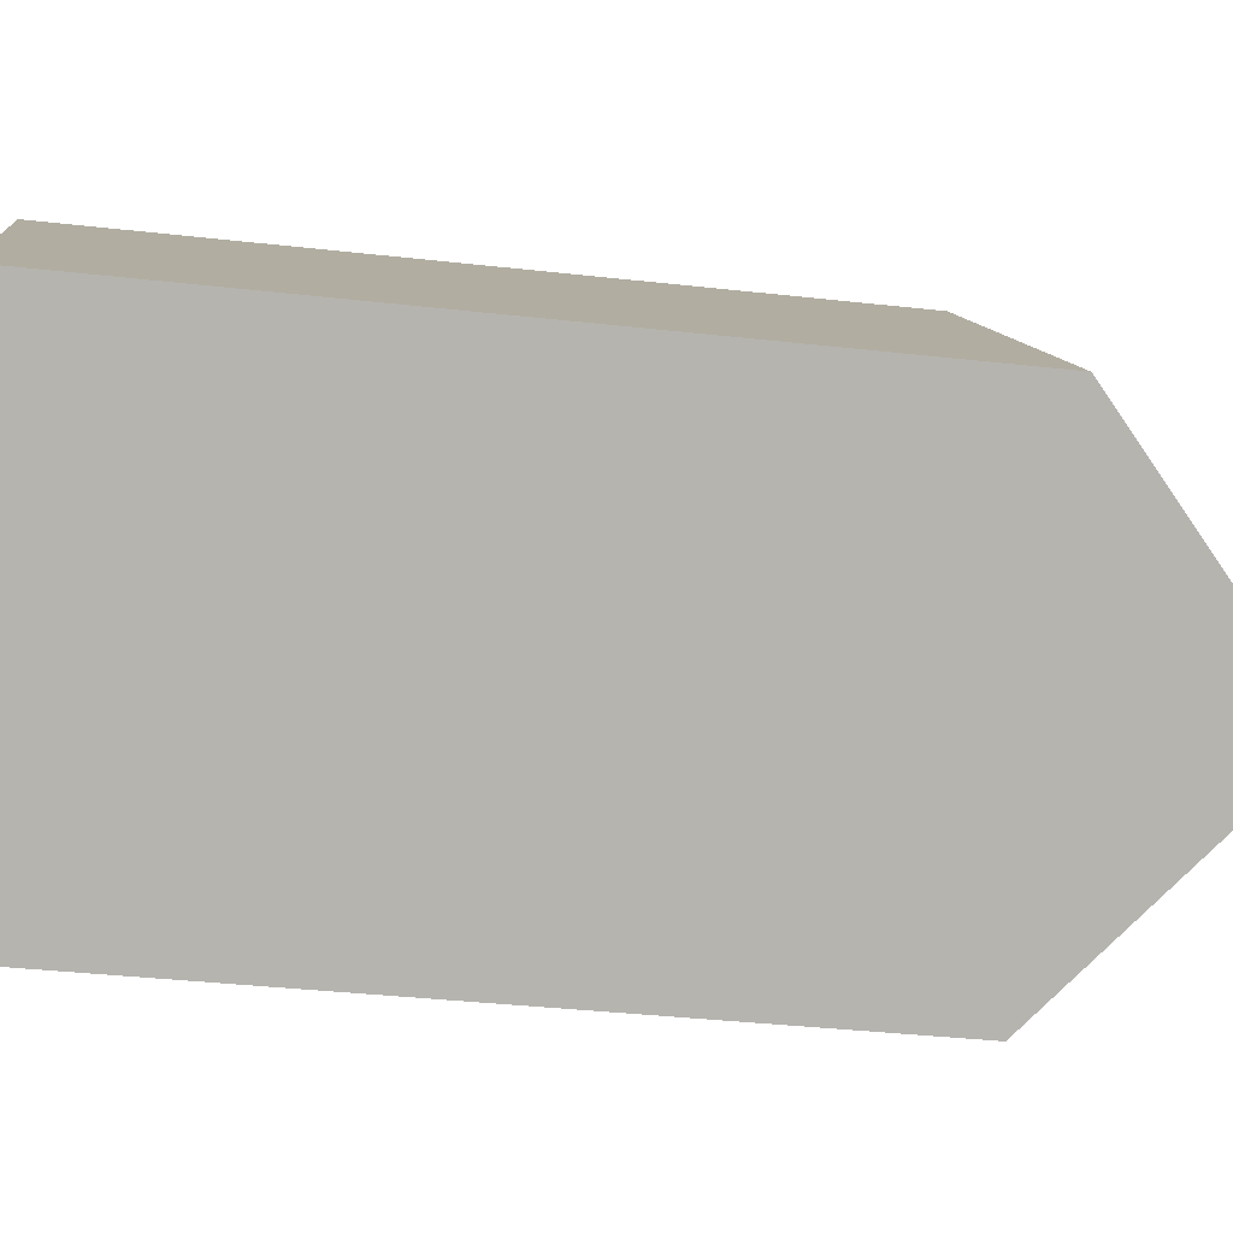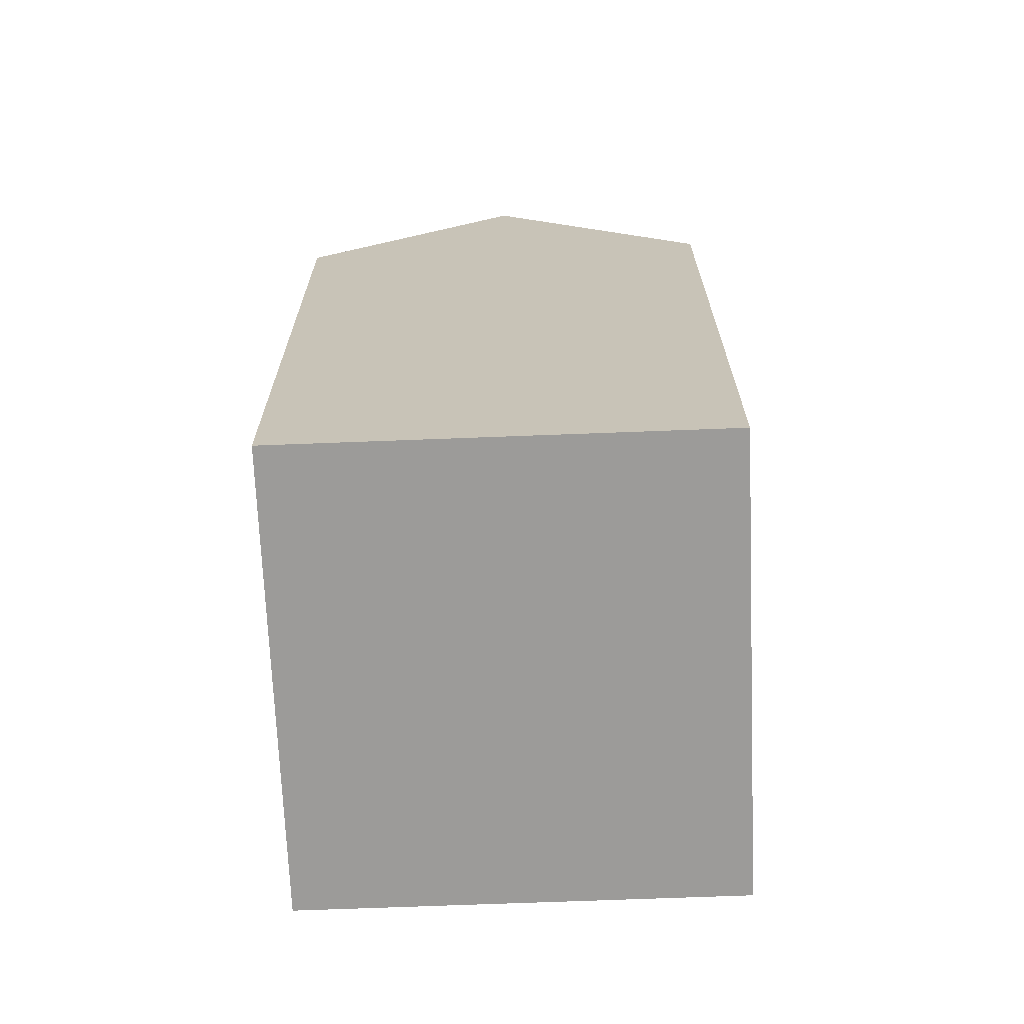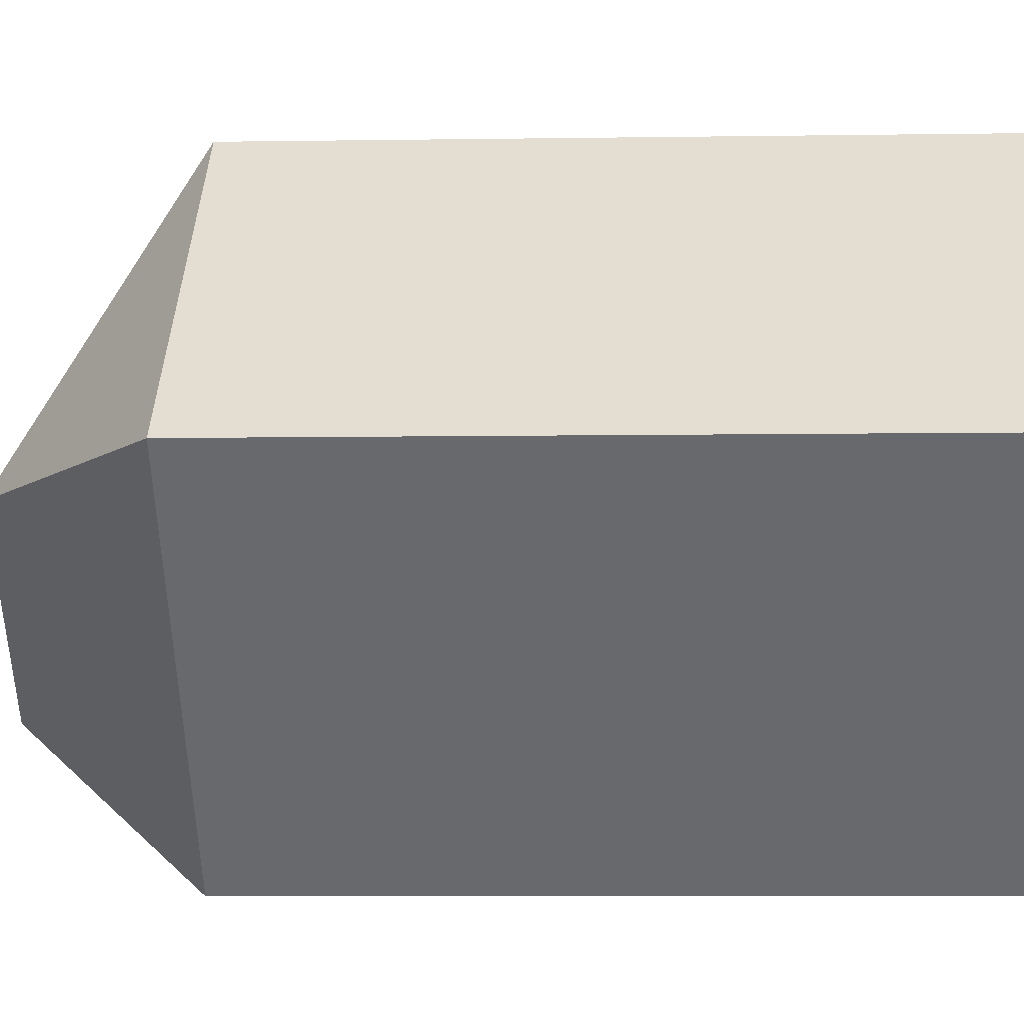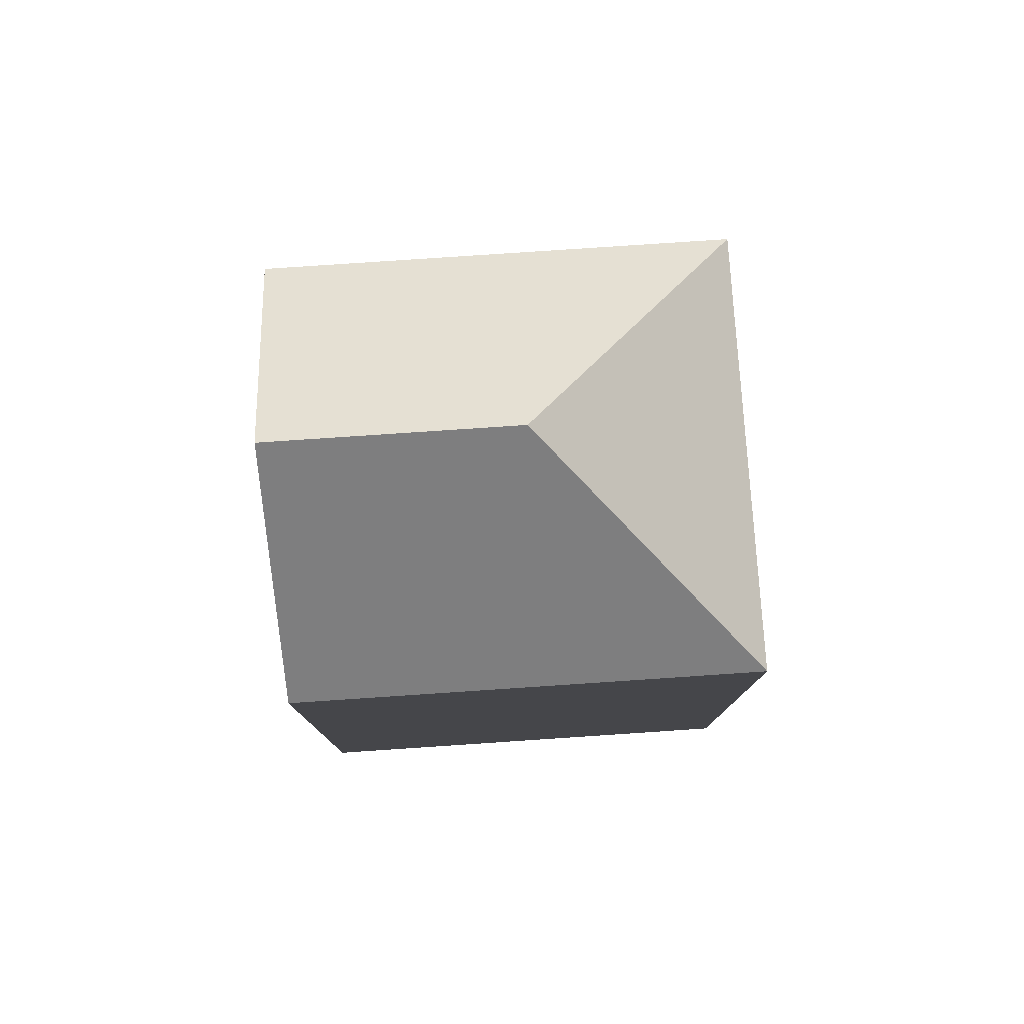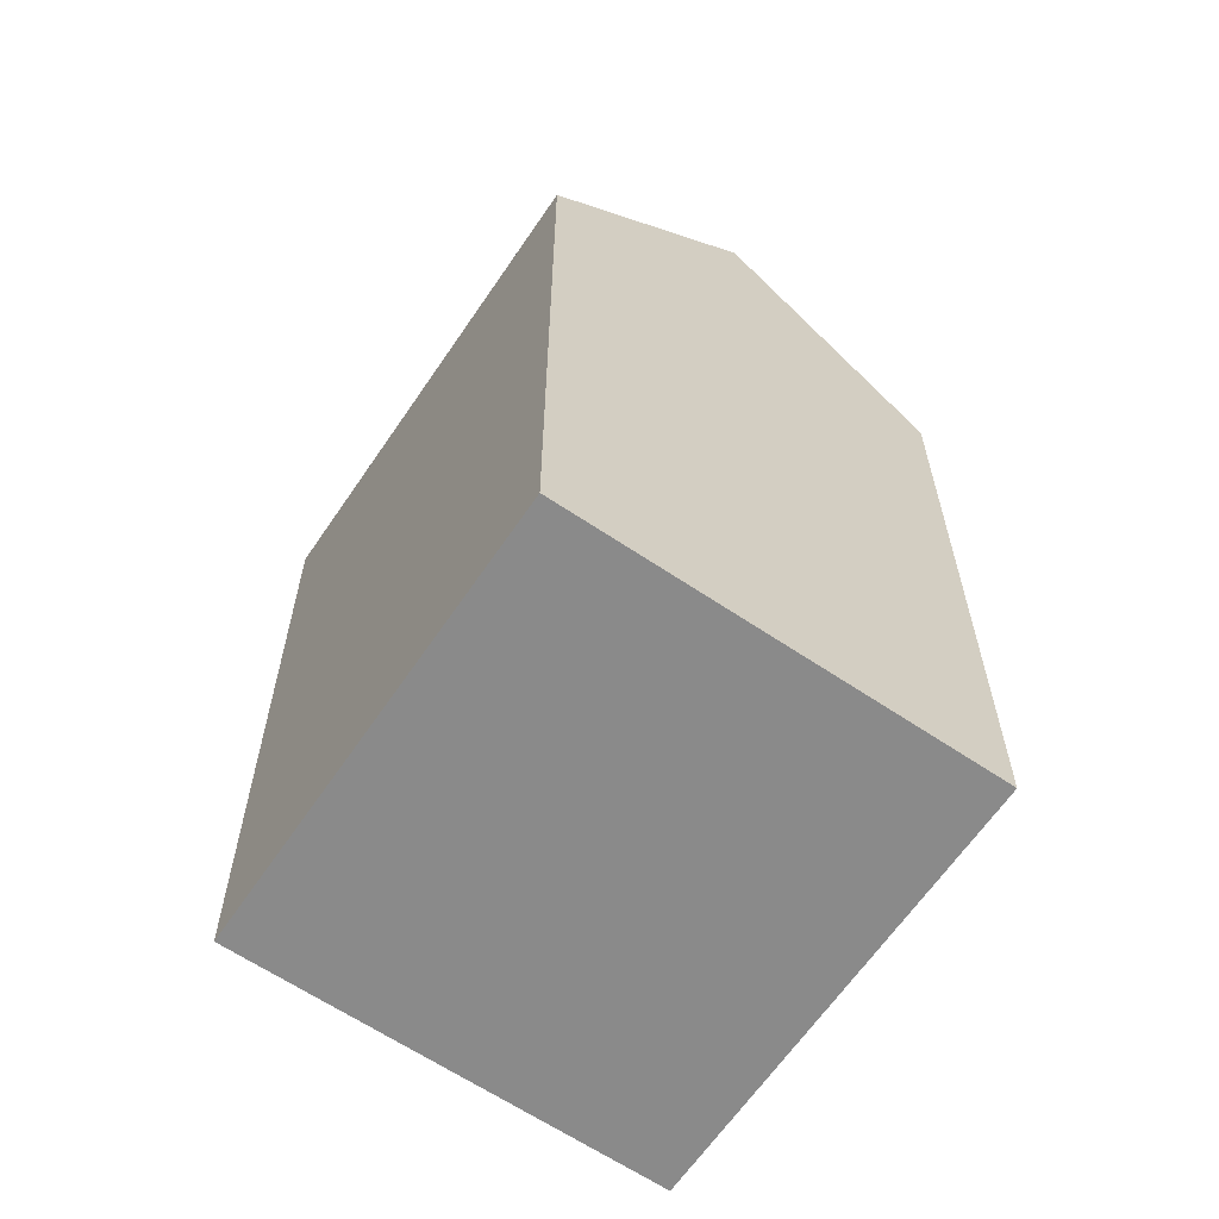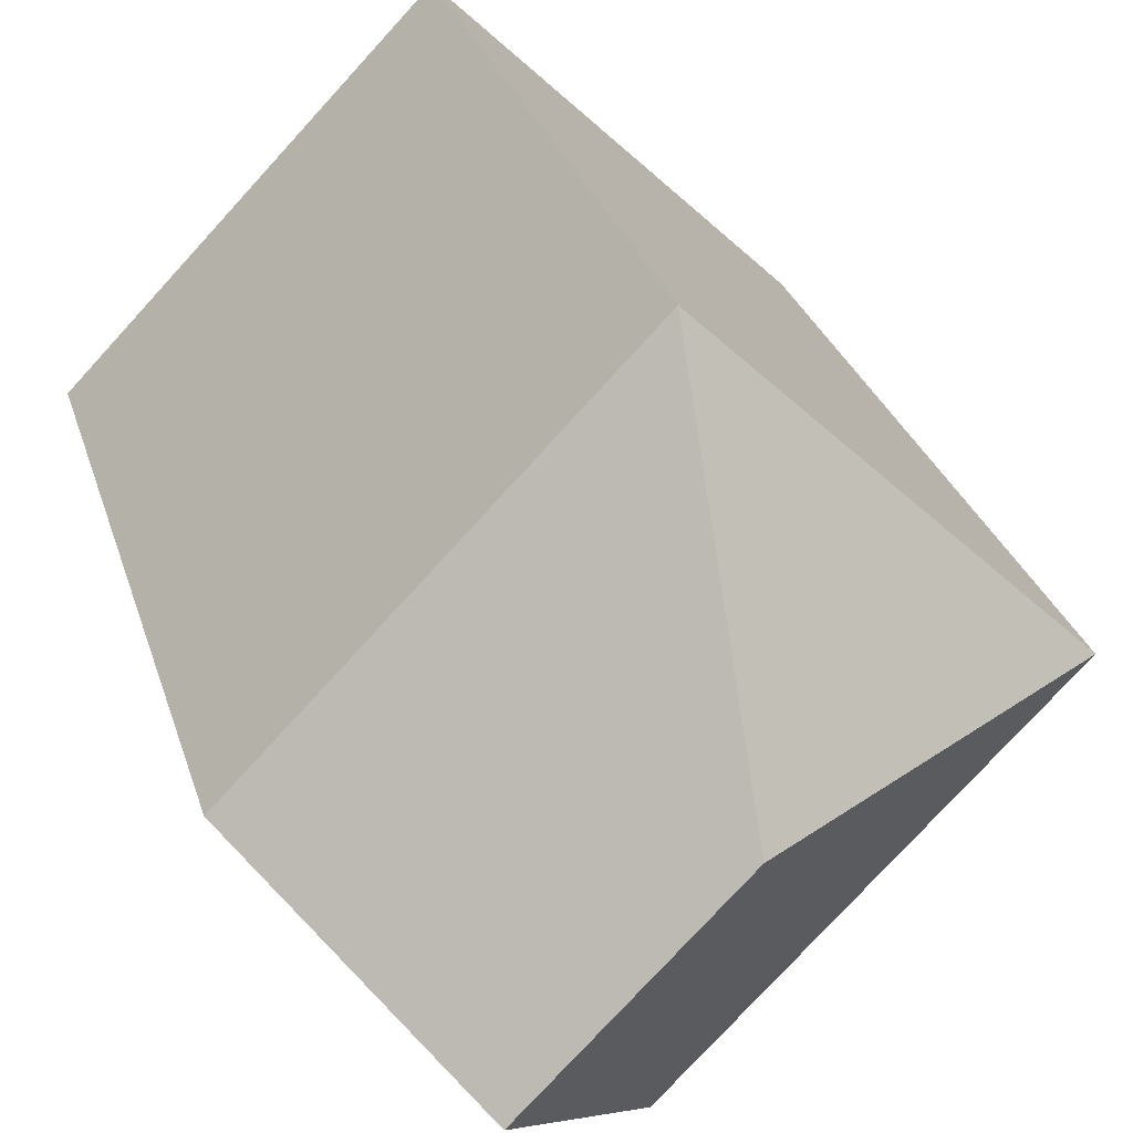
<metadata>
{"format":"obj","ext":"obj","renderer":"f3d","projection":"perspective","resolution":1024,"background":"white","views":[{"elev":-36.4,"azim":81.6,"up":"+Z"},{"elev":-69.9,"azim":138.2,"up":"+Y"},{"elev":-7.3,"azim":-87.6,"up":"+Z"},{"elev":79.9,"azim":-138.1,"up":"+Y"},{"elev":-63.4,"azim":101.7,"up":"+Y"},{"elev":27.8,"azim":164.8,"up":"+Z"}]}
</metadata>
<code>
v  8.782 18.85 -9.009
v  13.03 3.005e-16 -4.907
v  8.782 5.516e-16 -9.008
v  17.28 4.939e-17 -0.8067
v  17.28 18.85 -0.8072
v  13.03 23.96 -4.908
v  8.498 18.85 8.201
v  0 0 0
v  8.497 -5.022e-16 8.201
v  0.0004011 18.85 -0.0005973
v  8.371 23.96 -0.1282
g defaultobject
f 1 2 3
f 2 1 4
f 4 1 5
f 5 1 6
f 7 8 9
f 8 7 10
f 10 3 8
f 3 10 1
f 4 7 9
f 7 4 5
f 3 9 8
f 9 3 2
f 9 2 4
f 1 11 6
f 11 1 10
f 6 7 5
f 7 6 11
f 10 7 11

</code>
